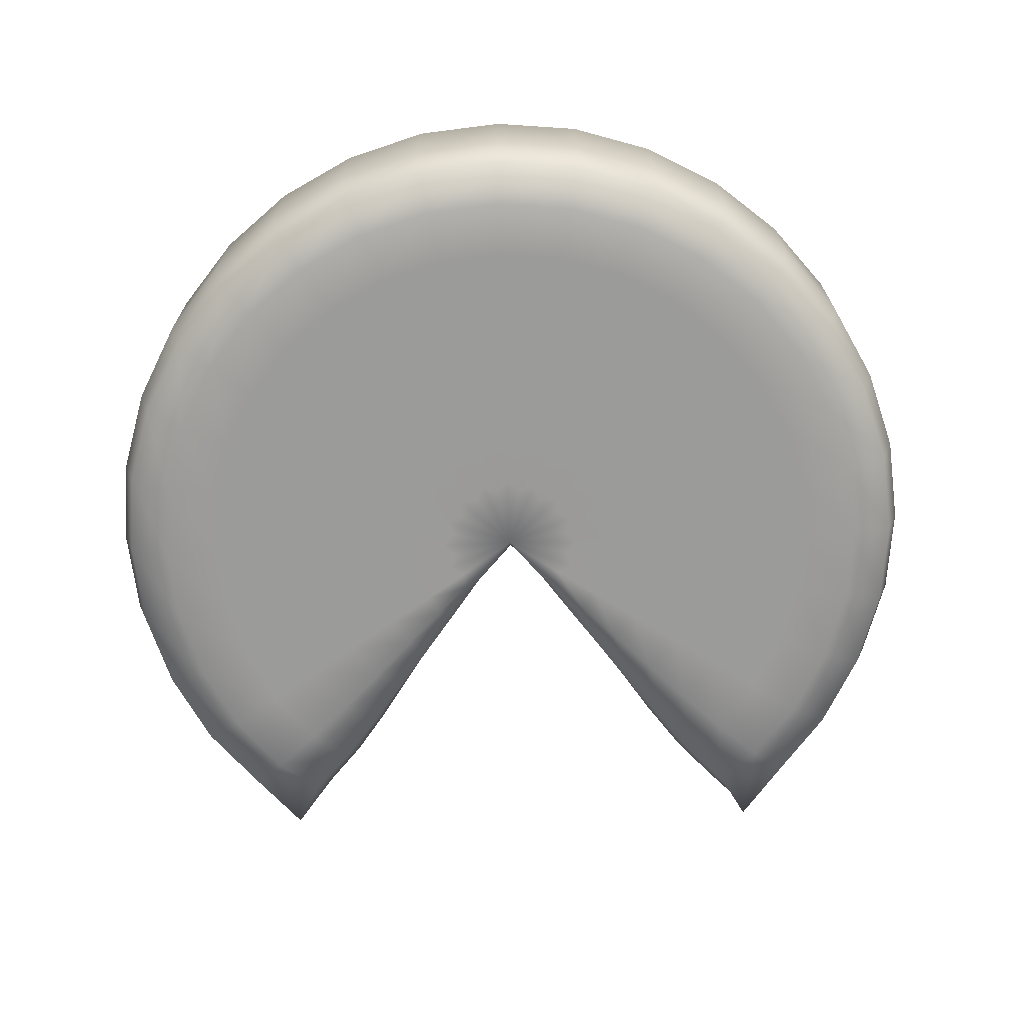
<metadata>
{"format":"obj","ext":"obj","renderer":"f3d","projection":"perspective","resolution":1024,"background":"white","views":[{"elev":-69.6,"azim":125.5,"up":"+Y"}]}
</metadata>
<code>
v  9.503 0.3125 -0
v  9.319 0.3125 -1.854
v  9.619 1.25 -1.913
v  9.81 1.25 -0
v  8.78 0.3125 -3.637
v  9.063 1.25 -3.754
v  9.063 2.5 -3.754
v  9.619 2.5 -1.913
v  9.81 2.5 -0
v  7.9 0.3125 -5.279
v  8.155 1.25 -5.449
v  6.72 0.3125 -6.72
v  6.936 1.25 -6.936
v  6.936 2.5 -6.936
v  8.155 2.5 -5.449
v  5.279 0.3125 -7.9
v  5.449 1.25 -8.155
v  3.637 0.3125 -8.78
v  3.754 1.25 -9.063
v  3.754 2.5 -9.063
v  5.449 2.5 -8.155
v  1.854 0.3125 -9.319
v  1.913 1.25 -9.619
v  -0 0.3125 -9.503
v  -0 1.25 -9.81
v  -0 2.5 -9.81
v  1.913 2.5 -9.619
v  -1.854 0.3125 -9.319
v  -1.913 1.25 -9.619
v  -3.637 0.3125 -8.78
v  -3.754 1.25 -9.063
v  -3.754 2.5 -9.063
v  -1.913 2.5 -9.619
v  -5.279 0.3125 -7.9
v  -5.449 1.25 -8.155
v  -6.72 0.3125 -6.72
v  -6.936 1.25 -6.936
v  -6.936 2.5 -6.936
v  -5.449 2.5 -8.155
v  -7.9 0.3125 -5.279
v  -8.155 1.25 -5.449
v  -8.78 0.3125 -3.687
v  -9.063 1.25 -3.812
v  -9.063 2.5 -3.812
v  -8.155 2.5 -5.449
v  -9.319 0.3125 -2.055
v  -9.619 1.25 -2.144
v  -10 0.625 -0.4608
v  -10 1.25 -0.4608
v  -10 2.5 -0.4608
v  -9.619 2.5 -2.144
v  -3.381 0.625 9.239
v  -1.659 0.3125 9.319
v  -1.69 1.25 9.619
v  -3.381 1.25 9.239
v  0.0488 0.3125 9.503
v  0.0557 1.25 9.81
v  0.0557 2.5 9.81
v  -1.69 2.5 9.619
v  -3.381 2.5 9.239
v  1.854 0.3125 9.319
v  1.913 1.25 9.619
v  3.637 0.3125 8.78
v  3.754 1.25 9.063
v  3.754 2.5 9.063
v  1.913 2.5 9.619
v  5.279 0.3125 7.9
v  5.449 1.25 8.155
v  6.72 0.3125 6.72
v  6.936 1.25 6.936
v  6.936 2.5 6.936
v  5.449 2.5 8.155
v  7.9 0.3125 5.279
v  8.155 1.25 5.449
v  8.78 0.3125 3.637
v  9.063 1.25 3.754
v  9.063 2.5 3.754
v  8.155 2.5 5.449
v  9.319 0.3125 1.854
v  9.619 1.25 1.913
v  9.619 2.5 1.913
v  9.619 3.75 -1.913
v  9.81 3.75 -0
v  9.063 3.75 -3.754
v  8.78 4.688 -3.637
v  9.319 4.688 -1.854
v  9.503 4.688 -0
v  8.155 3.75 -5.449
v  6.936 3.75 -6.936
v  6.72 4.688 -6.72
v  7.9 4.688 -5.279
v  5.449 3.75 -8.155
v  3.754 3.75 -9.063
v  3.637 4.688 -8.78
v  5.279 4.688 -7.9
v  1.913 3.75 -9.619
v  -0 3.75 -9.81
v  -0 4.688 -9.503
v  1.854 4.688 -9.319
v  -1.913 3.75 -9.619
v  -3.754 3.75 -9.063
v  -3.637 4.688 -8.78
v  -1.854 4.688 -9.319
v  -5.449 3.75 -8.155
v  -6.936 3.75 -6.936
v  -6.72 4.688 -6.72
v  -5.279 4.688 -7.9
v  -8.155 3.75 -5.449
v  -9.063 3.75 -3.812
v  -8.78 4.688 -3.687
v  -7.9 4.688 -5.279
v  -9.619 3.75 -2.144
v  -10 3.75 -0.4608
v  -10 4.375 -0.4608
v  -9.319 4.688 -2.055
v  -1.69 3.75 9.619
v  -3.381 3.75 9.239
v  0.0557 3.75 9.81
v  0.0488 4.688 9.503
v  -1.659 4.688 9.319
v  -3.381 4.375 9.239
v  1.913 3.75 9.619
v  3.754 3.75 9.063
v  3.637 4.688 8.78
v  1.854 4.688 9.319
v  5.449 3.75 8.155
v  6.936 3.75 6.936
v  6.72 4.688 6.72
v  5.279 4.688 7.9
v  8.155 3.75 5.449
v  9.063 3.75 3.754
v  8.78 4.688 3.637
v  7.9 4.688 5.279
v  9.619 3.75 1.913
v  9.319 4.688 1.854
v  8.417 0 -1.674
v  7.93 0 -3.285
v  8.584 0 -0
v  7.357 0 -0
v  7.215 0 -1.435
v  6.797 0 -2.816
v  7.136 0 -4.768
v  6.069 0 -6.069
v  6.116 0 -4.087
v  5.202 0 -5.202
v  4.768 0 -7.136
v  3.285 0 -7.93
v  4.087 0 -6.116
v  2.816 0 -6.797
v  1.674 0 -8.417
v  -0 0 -8.584
v  1.435 0 -7.215
v  -0 0 -7.357
v  -1.674 0 -8.417
v  -3.285 0 -7.93
v  -1.435 0 -7.215
v  -2.816 0 -6.797
v  -4.768 0 -7.136
v  -6.069 0 -6.069
v  -4.087 0 -6.116
v  -5.202 0 -5.202
v  -7.136 0 -4.768
v  -7.93 0 -3.314
v  -6.116 0 -4.087
v  -6.797 0 -2.823
v  -8.417 0 -1.789
v  -8.667 0.3125 -0.6202
v  -7.215 0 -1.464
v  -7.429 0.3125 -0.4092
v  -1.563 0 8.417
v  0.0279 0 8.584
v  -2.735 0.3125 8.167
v  -2.463 0.3125 7
v  -1.407 0 7.215
v  0.007 0 7.357
v  1.674 0 8.417
v  3.285 0 7.93
v  1.435 0 7.215
v  2.816 0 6.797
v  4.768 0 7.136
v  6.069 0 6.069
v  4.087 0 6.116
v  5.202 0 5.202
v  7.136 0 4.768
v  7.93 0 3.285
v  6.116 0 4.087
v  6.797 0 2.816
v  8.417 0 1.674
v  7.215 0 1.435
v  6.012 0 -1.196
v  5.664 0 -2.346
v  6.131 0 -0
v  4.905 0 -0
v  4.81 0 -0.9567
v  4.532 0 -1.877
v  5.097 0 -3.406
v  4.335 0 -4.335
v  4.077 0 -2.724
v  3.468 0 -3.468
v  3.406 0 -5.097
v  2.346 0 -5.664
v  2.724 0 -4.077
v  1.877 0 -4.532
v  1.196 0 -6.012
v  -0 0 -6.131
v  0.9567 0 -4.81
v  -0 0 -4.905
v  -1.196 0 -6.012
v  -2.346 0 -5.664
v  -0.9567 0 -4.81
v  -1.877 0 -4.532
v  -3.406 0 -5.097
v  -4.335 0 -4.335
v  -2.724 0 -4.077
v  -3.468 0 -3.468
v  -5.097 0 -3.406
v  -5.664 0 -2.346
v  -4.077 0 -2.724
v  -4.532 0 -1.877
v  -6.012 0 -1.196
v  -6.191 0.3125 -0.299
v  -4.81 0 -0.9567
v  -4.952 0.3125 -0.2392
v  -1.196 0 6.012
v  0 0 6.131
v  -2.093 0.3125 5.834
v  -1.674 0.3125 4.667
v  -0.9567 0 4.81
v  0 0 4.905
v  1.196 0 6.012
v  2.346 0 5.664
v  0.9567 0 4.81
v  1.877 0 4.532
v  3.406 0 5.097
v  4.335 0 4.335
v  2.724 0 4.077
v  3.468 0 3.468
v  5.097 0 3.406
v  5.664 0 2.346
v  4.077 0 2.724
v  4.532 0 1.877
v  6.012 0 1.196
v  4.81 0 0.9567
v  3.607 0 -0.7175
v  3.399 0 -1.408
v  3.679 0 -0
v  2.502 0 -0
v  2.505 0 -0.4983
v  2.312 0 -0.9577
v  3.058 0 -2.043
v  2.601 0 -2.601
v  2.124 0 -1.419
v  1.77 0 -1.77
v  2.043 0 -3.058
v  1.408 0 -3.399
v  1.419 0 -2.124
v  0.9577 0 -2.312
v  0.7175 0 -3.607
v  -0 0 -3.679
v  0.4983 0 -2.505
v  -0 0 -2.502
v  -0.7175 0 -3.607
v  -1.408 0 -3.399
v  -0.4983 0 -2.505
v  -0.9577 0 -2.312
v  -2.043 0 -3.058
v  -2.601 0 -2.601
v  -1.419 0 -2.124
v  -1.77 0 -1.77
v  -3.058 0 -2.043
v  -3.399 0 -1.408
v  -2.124 0 -1.419
v  -2.312 0 -0.9577
v  -3.607 0 -0.7175
v  -3.714 0.3125 -0.1794
v  -2.505 0 -0.4983
v  -2.501 0.3125 -0.1246
v  -0.7175 0 3.607
v  0 0 3.679
v  -1.256 0.3125 3.5
v  -0.8421 0.3125 2.358
v  -0.4983 0 2.505
v  0 0 2.502
v  0.7175 0 3.607
v  1.408 0 3.399
v  0.4983 0 2.505
v  0.9577 0 2.312
v  2.043 0 3.058
v  2.601 0 2.601
v  1.419 0 2.124
v  1.77 0 1.77
v  3.058 0 2.043
v  3.399 0 1.408
v  2.124 0 1.419
v  2.312 0 0.9577
v  3.607 0 0.7175
v  2.505 0 0.4983
v  1.603 0 -0.3189
v  1.318 0 -0.5459
v  1.427 0 -0
v  0.0276 0.0222 -0.0185
v  1.359 0 -0.9082
v  1.009 0 -1.009
v  0.9082 0 -1.359
v  0.5459 0 -1.318
v  0.3189 0 -1.603
v  -0 0 -1.427
v  -0.3189 0 -1.603
v  -0.5459 0 -1.318
v  -0.9082 0 -1.359
v  -1.009 0 -1.009
v  -1.359 0 -0.9082
v  -1.318 0 -0.5459
v  -1.603 0 -0.3189
v  -1.338 0.3125 -0.0797
v  -0.3189 0 1.603
v  0 0 1.427
v  -0.4385 0.3125 1.267
v  0.3189 0 1.603
v  0.5459 0 1.318
v  0.9082 0 1.359
v  1.009 0 1.009
v  1.359 0 0.9082
v  1.318 0 0.5459
v  1.603 0 0.3189
v  8.417 5 -1.674
v  8.584 5 -0
v  7.93 5 -3.285
v  6.797 5 -2.816
v  7.215 5 -1.435
v  7.357 5 -0
v  7.136 5 -4.768
v  6.069 5 -6.069
v  5.202 5 -5.202
v  6.116 5 -4.087
v  4.768 5 -7.136
v  3.285 5 -7.93
v  2.816 5 -6.797
v  4.087 5 -6.116
v  1.674 5 -8.417
v  -0 5 -8.584
v  -0 5 -7.357
v  1.435 5 -7.215
v  -1.674 5 -8.417
v  -3.285 5 -7.93
v  -2.816 5 -6.797
v  -1.435 5 -7.215
v  -4.768 5 -7.136
v  -6.069 5 -6.069
v  -5.202 5 -5.202
v  -4.087 5 -6.116
v  -7.136 5 -4.768
v  -7.93 5 -3.314
v  -6.797 5 -2.823
v  -6.116 5 -4.087
v  -8.417 5 -1.789
v  -8.667 4.688 -0.6202
v  -7.429 4.688 -0.4092
v  -7.215 5 -1.464
v  -1.563 5 8.417
v  -2.735 4.688 8.167
v  0.0279 5 8.584
v  0.007 5 7.357
v  -1.407 5 7.215
v  -2.463 4.688 7
v  1.674 5 8.417
v  3.285 5 7.93
v  2.816 5 6.797
v  1.435 5 7.215
v  4.768 5 7.136
v  6.069 5 6.069
v  5.202 5 5.202
v  4.087 5 6.116
v  7.136 5 4.768
v  7.93 5 3.285
v  6.797 5 2.816
v  6.116 5 4.087
v  8.417 5 1.674
v  7.215 5 1.435
v  6.012 5 -1.196
v  6.131 5 -0
v  5.664 5 -2.346
v  4.532 5 -1.877
v  4.81 5 -0.9567
v  4.905 5 -0
v  5.097 5 -3.406
v  4.335 5 -4.335
v  3.468 5 -3.468
v  4.077 5 -2.724
v  3.406 5 -5.097
v  2.346 5 -5.664
v  1.877 5 -4.532
v  2.724 5 -4.077
v  1.196 5 -6.012
v  -0 5 -6.131
v  -0 5 -4.905
v  0.9567 5 -4.81
v  -1.196 5 -6.012
v  -2.346 5 -5.664
v  -1.877 5 -4.532
v  -0.9567 5 -4.81
v  -3.406 5 -5.097
v  -4.335 5 -4.335
v  -3.468 5 -3.468
v  -2.724 5 -4.077
v  -5.097 5 -3.406
v  -5.664 5 -2.346
v  -4.532 5 -1.877
v  -4.077 5 -2.724
v  -6.012 5 -1.196
v  -6.191 4.688 -0.299
v  -4.952 4.688 -0.2392
v  -4.81 5 -0.9567
v  -1.196 5 6.012
v  -2.093 4.688 5.834
v  0 5 6.131
v  0 5 4.905
v  -0.9567 5 4.81
v  -1.674 4.688 4.667
v  1.196 5 6.012
v  2.346 5 5.664
v  1.877 5 4.532
v  0.9567 5 4.81
v  3.406 5 5.097
v  4.335 5 4.335
v  3.468 5 3.468
v  2.724 5 4.077
v  5.097 5 3.406
v  5.664 5 2.346
v  4.532 5 1.877
v  4.077 5 2.724
v  6.012 5 1.196
v  4.81 5 0.9567
v  3.607 5 -0.7175
v  3.679 5 -0
v  3.399 5 -1.408
v  2.312 5 -0.9577
v  2.505 5 -0.4983
v  2.502 5 -0
v  3.058 5 -2.043
v  2.601 5 -2.601
v  1.77 5 -1.77
v  2.124 5 -1.419
v  2.043 5 -3.058
v  1.408 5 -3.399
v  0.9577 5 -2.312
v  1.419 5 -2.124
v  0.7175 5 -3.607
v  -0 5 -3.679
v  -0 5 -2.502
v  0.4983 5 -2.505
v  -0.7175 5 -3.607
v  -1.408 5 -3.399
v  -0.9577 5 -2.312
v  -0.4983 5 -2.505
v  -2.043 5 -3.058
v  -2.601 5 -2.601
v  -1.77 5 -1.77
v  -1.419 5 -2.124
v  -3.058 5 -2.043
v  -3.399 5 -1.408
v  -2.312 5 -0.9577
v  -2.124 5 -1.419
v  -3.607 5 -0.7175
v  -3.714 4.688 -0.1794
v  -2.501 4.688 -0.1246
v  -2.505 5 -0.4983
v  -0.7175 5 3.607
v  -1.256 4.688 3.5
v  0 5 3.679
v  0 5 2.502
v  -0.4983 5 2.505
v  -0.8421 4.688 2.358
v  0.7175 5 3.607
v  1.408 5 3.399
v  0.9577 5 2.312
v  0.4983 5 2.505
v  2.043 5 3.058
v  2.601 5 2.601
v  1.77 5 1.77
v  1.419 5 2.124
v  3.058 5 2.043
v  3.399 5 1.408
v  2.312 5 0.9577
v  2.124 5 1.419
v  3.607 5 0.7175
v  2.505 5 0.4983
v  1.603 5 -0.3189
v  1.427 5 -0
v  1.318 5 -0.5459
v  0.0276 4.978 -0.0185
v  1.359 5 -0.9082
v  1.009 5 -1.009
v  0.9082 5 -1.359
v  0.5459 5 -1.318
v  0.3189 5 -1.603
v  -0 5 -1.427
v  -0.3189 5 -1.603
v  -0.5459 5 -1.318
v  -0.9082 5 -1.359
v  -1.009 5 -1.009
v  -1.359 5 -0.9082
v  -1.318 5 -0.5459
v  -1.603 5 -0.3189
v  -1.338 4.688 -0.0797
v  -0.3189 5 1.603
v  -0.4385 4.688 1.267
v  0 5 1.427
v  0.3189 5 1.603
v  0.5459 5 1.318
v  0.9082 5 1.359
v  1.009 5 1.009
v  1.359 5 0.9082
v  1.318 5 0.5459
v  1.603 5 0.3189
v  -8.75 3.75 -0.2304
v  -7.5 3.75 -0.0576
v  -8.75 2.5 -0.2304
v  -7.5 2.5 -0.0576
v  -5 2.5 -0
v  -5 3.75 -0
v  -6.25 3.75 -0
v  -6.25 2.5 -0
v  -3.75 3.75 -0
v  -2.5 3.75 -0
v  -3.75 2.5 -0
v  -2.5 2.5 -0
v  -0.4321 2.5 0.2887
v  -0.4321 3.75 0.2887
v  -1.25 3.75 -0
v  -1.25 2.5 -0
v  -0.4784 3.75 1.155
v  -0.9567 3.75 2.31
v  -0.4784 2.5 1.155
v  -0.9567 2.5 2.31
v  -1.913 2.5 4.619
v  -1.913 3.75 4.619
v  -1.435 3.75 3.465
v  -1.435 2.5 3.465
v  -2.814 2.5 6.929
v  -2.814 3.75 6.929
v  -2.392 3.75 5.774
v  -2.392 2.5 5.774
v  -3.126 3.75 8.084
v  -3.126 2.5 8.084
v  -8.75 1.25 -0.2304
v  -7.5 1.25 -0.0576
v  -6.25 1.25 -0
v  -5 1.25 -0
v  -3.75 1.25 -0
v  -2.5 1.25 -0
v  -1.25 1.25 -0
v  -0.4321 1.25 0.2887
v  -0.4784 1.25 1.155
v  -0.9567 1.25 2.31
v  -1.435 1.25 3.465
v  -1.913 1.25 4.619
v  -2.392 1.25 5.774
v  -2.814 1.25 6.929
v  -3.126 1.25 8.084
g Cylinder001
f 1 2 3 4
f 2 5 6 3
f 7 8 3 6
f 8 9 4 3
f 5 10 11 6
f 10 12 13 11
f 14 15 11 13
f 15 7 6 11
f 12 16 17 13
f 16 18 19 17
f 20 21 17 19
f 21 14 13 17
f 18 22 23 19
f 22 24 25 23
f 26 27 23 25
f 27 20 19 23
f 24 28 29 25
f 28 30 31 29
f 32 33 29 31
f 33 26 25 29
f 30 34 35 31
f 34 36 37 35
f 38 39 35 37
f 39 32 31 35
f 36 40 41 37
f 40 42 43 41
f 44 45 41 43
f 45 38 37 41
f 42 46 47 43
f 46 48 49 47
f 50 51 47 49
f 51 44 43 47
f 52 53 54 55
f 53 56 57 54
f 58 59 54 57
f 59 60 55 54
f 56 61 62 57
f 61 63 64 62
f 65 66 62 64
f 66 58 57 62
f 63 67 68 64
f 67 69 70 68
f 71 72 68 70
f 72 65 64 68
f 69 73 74 70
f 73 75 76 74
f 77 78 74 76
f 78 71 70 74
f 75 79 80 76
f 79 1 4 80
f 9 81 80 4
f 81 77 76 80
f 9 8 82 83
f 8 7 84 82
f 85 86 82 84
f 86 87 83 82
f 7 15 88 84
f 15 14 89 88
f 90 91 88 89
f 91 85 84 88
f 14 21 92 89
f 21 20 93 92
f 94 95 92 93
f 95 90 89 92
f 20 27 96 93
f 27 26 97 96
f 98 99 96 97
f 99 94 93 96
f 26 33 100 97
f 33 32 101 100
f 102 103 100 101
f 103 98 97 100
f 32 39 104 101
f 39 38 105 104
f 106 107 104 105
f 107 102 101 104
f 38 45 108 105
f 45 44 109 108
f 110 111 108 109
f 111 106 105 108
f 44 51 112 109
f 51 50 113 112
f 114 115 112 113
f 115 110 109 112
f 60 59 116 117
f 59 58 118 116
f 119 120 116 118
f 120 121 117 116
f 58 66 122 118
f 66 65 123 122
f 124 125 122 123
f 125 119 118 122
f 65 72 126 123
f 72 71 127 126
f 128 129 126 127
f 129 124 123 126
f 71 78 130 127
f 78 77 131 130
f 132 133 130 131
f 133 128 127 130
f 77 81 134 131
f 81 9 83 134
f 87 135 134 83
f 135 132 131 134
f 5 2 136 137
f 2 1 138 136
f 139 140 136 138
f 140 141 137 136
f 12 10 142 143
f 10 5 137 142
f 141 144 142 137
f 144 145 143 142
f 18 16 146 147
f 16 12 143 146
f 145 148 146 143
f 148 149 147 146
f 24 22 150 151
f 22 18 147 150
f 149 152 150 147
f 152 153 151 150
f 30 28 154 155
f 28 24 151 154
f 153 156 154 151
f 156 157 155 154
f 36 34 158 159
f 34 30 155 158
f 157 160 158 155
f 160 161 159 158
f 42 40 162 163
f 40 36 159 162
f 161 164 162 159
f 164 165 163 162
f 48 46 166 167
f 46 42 163 166
f 165 168 166 163
f 168 169 167 166
f 56 53 170 171
f 53 52 172 170
f 173 174 170 172
f 174 175 171 170
f 63 61 176 177
f 61 56 171 176
f 175 178 176 171
f 178 179 177 176
f 69 67 180 181
f 67 63 177 180
f 179 182 180 177
f 182 183 181 180
f 75 73 184 185
f 73 69 181 184
f 183 186 184 181
f 186 187 185 184
f 1 79 188 138
f 79 75 185 188
f 187 189 188 185
f 189 139 138 188
f 141 140 190 191
f 140 139 192 190
f 193 194 190 192
f 194 195 191 190
f 145 144 196 197
f 144 141 191 196
f 195 198 196 191
f 198 199 197 196
f 149 148 200 201
f 148 145 197 200
f 199 202 200 197
f 202 203 201 200
f 153 152 204 205
f 152 149 201 204
f 203 206 204 201
f 206 207 205 204
f 157 156 208 209
f 156 153 205 208
f 207 210 208 205
f 210 211 209 208
f 161 160 212 213
f 160 157 209 212
f 211 214 212 209
f 214 215 213 212
f 165 164 216 217
f 164 161 213 216
f 215 218 216 213
f 218 219 217 216
f 169 168 220 221
f 168 165 217 220
f 219 222 220 217
f 222 223 221 220
f 175 174 224 225
f 174 173 226 224
f 227 228 224 226
f 228 229 225 224
f 179 178 230 231
f 178 175 225 230
f 229 232 230 225
f 232 233 231 230
f 183 182 234 235
f 182 179 231 234
f 233 236 234 231
f 236 237 235 234
f 187 186 238 239
f 186 183 235 238
f 237 240 238 235
f 240 241 239 238
f 139 189 242 192
f 189 187 239 242
f 241 243 242 239
f 243 193 192 242
f 195 194 244 245
f 194 193 246 244
f 247 248 244 246
f 248 249 245 244
f 199 198 250 251
f 198 195 245 250
f 249 252 250 245
f 252 253 251 250
f 203 202 254 255
f 202 199 251 254
f 253 256 254 251
f 256 257 255 254
f 207 206 258 259
f 206 203 255 258
f 257 260 258 255
f 260 261 259 258
f 211 210 262 263
f 210 207 259 262
f 261 264 262 259
f 264 265 263 262
f 215 214 266 267
f 214 211 263 266
f 265 268 266 263
f 268 269 267 266
f 219 218 270 271
f 218 215 267 270
f 269 272 270 267
f 272 273 271 270
f 223 222 274 275
f 222 219 271 274
f 273 276 274 271
f 276 277 275 274
f 229 228 278 279
f 228 227 280 278
f 281 282 278 280
f 282 283 279 278
f 233 232 284 285
f 232 229 279 284
f 283 286 284 279
f 286 287 285 284
f 237 236 288 289
f 236 233 285 288
f 287 290 288 285
f 290 291 289 288
f 241 240 292 293
f 240 237 289 292
f 291 294 292 289
f 294 295 293 292
f 193 243 296 246
f 243 241 293 296
f 295 297 296 293
f 297 247 246 296
f 249 248 298 299
f 248 247 300 298
f 301 299 298 300
f 253 252 302 303
f 252 249 299 302
f 301 303 302 299
f 257 256 304 305
f 256 253 303 304
f 301 305 304 303
f 261 260 306 307
f 260 257 305 306
f 301 307 306 305
f 265 264 308 309
f 264 261 307 308
f 301 309 308 307
f 269 268 310 311
f 268 265 309 310
f 301 311 310 309
f 273 272 312 313
f 272 269 311 312
f 301 313 312 311
f 277 276 314 315
f 276 273 313 314
f 301 315 314 313
f 283 282 316 317
f 282 281 318 316
f 301 317 316 318
f 287 286 319 320
f 286 283 317 319
f 301 320 319 317
f 291 290 321 322
f 290 287 320 321
f 301 322 321 320
f 295 294 323 324
f 294 291 322 323
f 301 324 323 322
f 247 297 325 300
f 297 295 324 325
f 301 300 325 324
f 87 86 326 327
f 86 85 328 326
f 329 330 326 328
f 330 331 327 326
f 85 91 332 328
f 91 90 333 332
f 334 335 332 333
f 335 329 328 332
f 90 95 336 333
f 95 94 337 336
f 338 339 336 337
f 339 334 333 336
f 94 99 340 337
f 99 98 341 340
f 342 343 340 341
f 343 338 337 340
f 98 103 344 341
f 103 102 345 344
f 346 347 344 345
f 347 342 341 344
f 102 107 348 345
f 107 106 349 348
f 350 351 348 349
f 351 346 345 348
f 106 111 352 349
f 111 110 353 352
f 354 355 352 353
f 355 350 349 352
f 110 115 356 353
f 115 114 357 356
f 358 359 356 357
f 359 354 353 356
f 121 120 360 361
f 120 119 362 360
f 363 364 360 362
f 364 365 361 360
f 119 125 366 362
f 125 124 367 366
f 368 369 366 367
f 369 363 362 366
f 124 129 370 367
f 129 128 371 370
f 372 373 370 371
f 373 368 367 370
f 128 133 374 371
f 133 132 375 374
f 376 377 374 375
f 377 372 371 374
f 132 135 378 375
f 135 87 327 378
f 331 379 378 327
f 379 376 375 378
f 331 330 380 381
f 330 329 382 380
f 383 384 380 382
f 384 385 381 380
f 329 335 386 382
f 335 334 387 386
f 388 389 386 387
f 389 383 382 386
f 334 339 390 387
f 339 338 391 390
f 392 393 390 391
f 393 388 387 390
f 338 343 394 391
f 343 342 395 394
f 396 397 394 395
f 397 392 391 394
f 342 347 398 395
f 347 346 399 398
f 400 401 398 399
f 401 396 395 398
f 346 351 402 399
f 351 350 403 402
f 404 405 402 403
f 405 400 399 402
f 350 355 406 403
f 355 354 407 406
f 408 409 406 407
f 409 404 403 406
f 354 359 410 407
f 359 358 411 410
f 412 413 410 411
f 413 408 407 410
f 365 364 414 415
f 364 363 416 414
f 417 418 414 416
f 418 419 415 414
f 363 369 420 416
f 369 368 421 420
f 422 423 420 421
f 423 417 416 420
f 368 373 424 421
f 373 372 425 424
f 426 427 424 425
f 427 422 421 424
f 372 377 428 425
f 377 376 429 428
f 430 431 428 429
f 431 426 425 428
f 376 379 432 429
f 379 331 381 432
f 385 433 432 381
f 433 430 429 432
f 385 384 434 435
f 384 383 436 434
f 437 438 434 436
f 438 439 435 434
f 383 389 440 436
f 389 388 441 440
f 442 443 440 441
f 443 437 436 440
f 388 393 444 441
f 393 392 445 444
f 446 447 444 445
f 447 442 441 444
f 392 397 448 445
f 397 396 449 448
f 450 451 448 449
f 451 446 445 448
f 396 401 452 449
f 401 400 453 452
f 454 455 452 453
f 455 450 449 452
f 400 405 456 453
f 405 404 457 456
f 458 459 456 457
f 459 454 453 456
f 404 409 460 457
f 409 408 461 460
f 462 463 460 461
f 463 458 457 460
f 408 413 464 461
f 413 412 465 464
f 466 467 464 465
f 467 462 461 464
f 419 418 468 469
f 418 417 470 468
f 471 472 468 470
f 472 473 469 468
f 417 423 474 470
f 423 422 475 474
f 476 477 474 475
f 477 471 470 474
f 422 427 478 475
f 427 426 479 478
f 480 481 478 479
f 481 476 475 478
f 426 431 482 479
f 431 430 483 482
f 484 485 482 483
f 485 480 479 482
f 430 433 486 483
f 433 385 435 486
f 439 487 486 435
f 487 484 483 486
f 439 438 488 489
f 438 437 490 488
f 491 489 488 490
f 437 443 492 490
f 443 442 493 492
f 491 490 492 493
f 442 447 494 493
f 447 446 495 494
f 491 493 494 495
f 446 451 496 495
f 451 450 497 496
f 491 495 496 497
f 450 455 498 497
f 455 454 499 498
f 491 497 498 499
f 454 459 500 499
f 459 458 501 500
f 491 499 500 501
f 458 463 502 501
f 463 462 503 502
f 491 501 502 503
f 462 467 504 503
f 467 466 505 504
f 491 503 504 505
f 473 472 506 507
f 472 471 508 506
f 491 507 506 508
f 471 477 509 508
f 477 476 510 509
f 491 508 509 510
f 476 481 511 510
f 481 480 512 511
f 491 510 511 512
f 480 485 513 512
f 485 484 514 513
f 491 512 513 514
f 484 487 515 514
f 487 439 489 515
f 491 514 515 489
f 358 357 516 517
f 357 114 113 516
f 50 518 516 113
f 518 519 517 516
f 520 521 522 523
f 521 412 411 522
f 358 517 522 411
f 517 519 523 522
f 466 465 524 525
f 465 412 521 524
f 520 526 524 521
f 526 527 525 524
f 528 529 530 531
f 529 491 505 530
f 466 525 530 505
f 525 527 531 530
f 473 507 532 533
f 507 491 529 532
f 528 534 532 529
f 534 535 533 532
f 536 537 538 539
f 537 419 469 538
f 473 533 538 469
f 533 535 539 538
f 540 541 542 543
f 541 365 415 542
f 419 537 542 415
f 537 536 543 542
f 121 361 544 117
f 361 365 541 544
f 540 545 544 541
f 545 60 117 544
f 50 49 546 518
f 49 48 167 546
f 169 547 546 167
f 547 519 518 546
f 519 547 548 523
f 547 169 221 548
f 223 549 548 221
f 549 520 523 548
f 520 549 550 526
f 549 223 275 550
f 277 551 550 275
f 551 527 526 550
f 527 551 552 531
f 551 277 315 552
f 301 553 552 315
f 553 528 531 552
f 528 553 554 534
f 553 301 318 554
f 281 555 554 318
f 555 535 534 554
f 535 555 556 539
f 555 281 280 556
f 227 557 556 280
f 557 536 539 556
f 536 557 558 543
f 557 227 226 558
f 173 559 558 226
f 559 540 543 558
f 540 559 560 545
f 559 173 172 560
f 52 55 560 172
f 55 60 545 560

</code>
